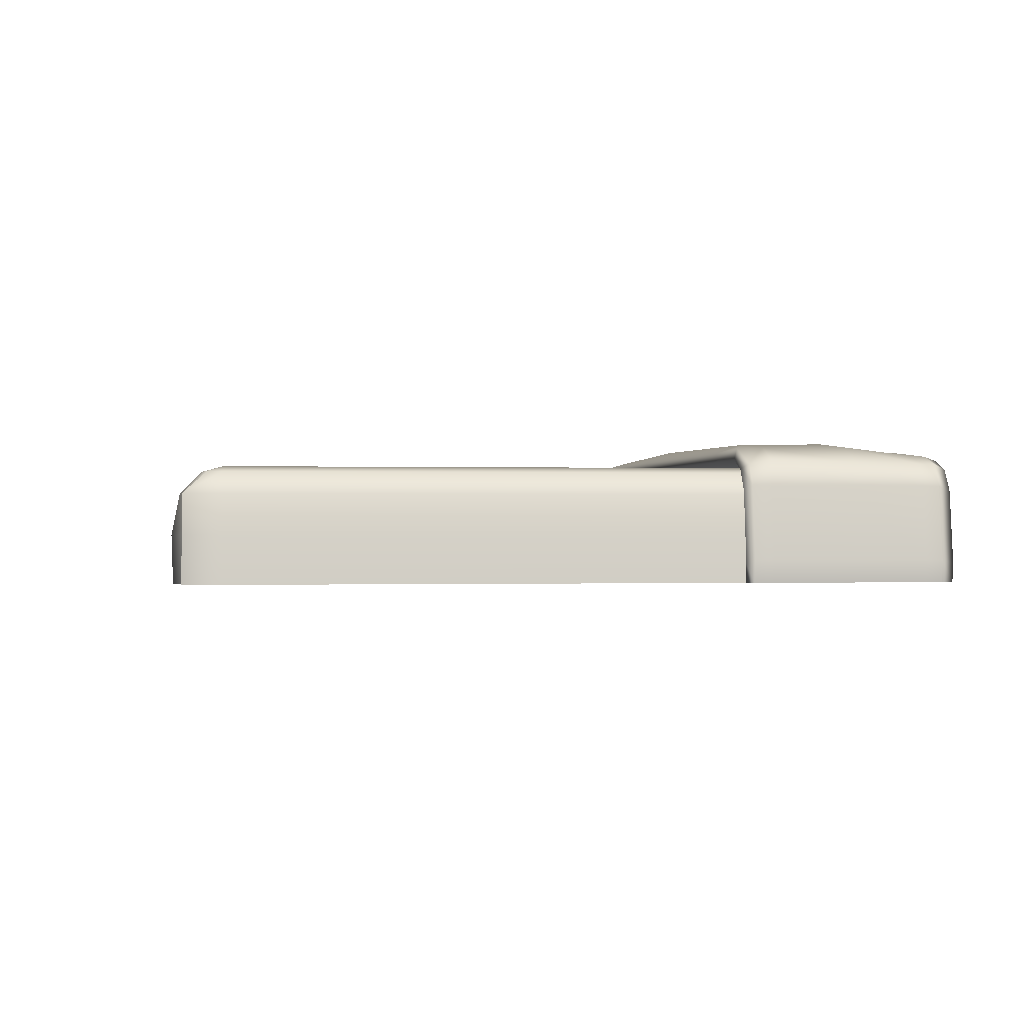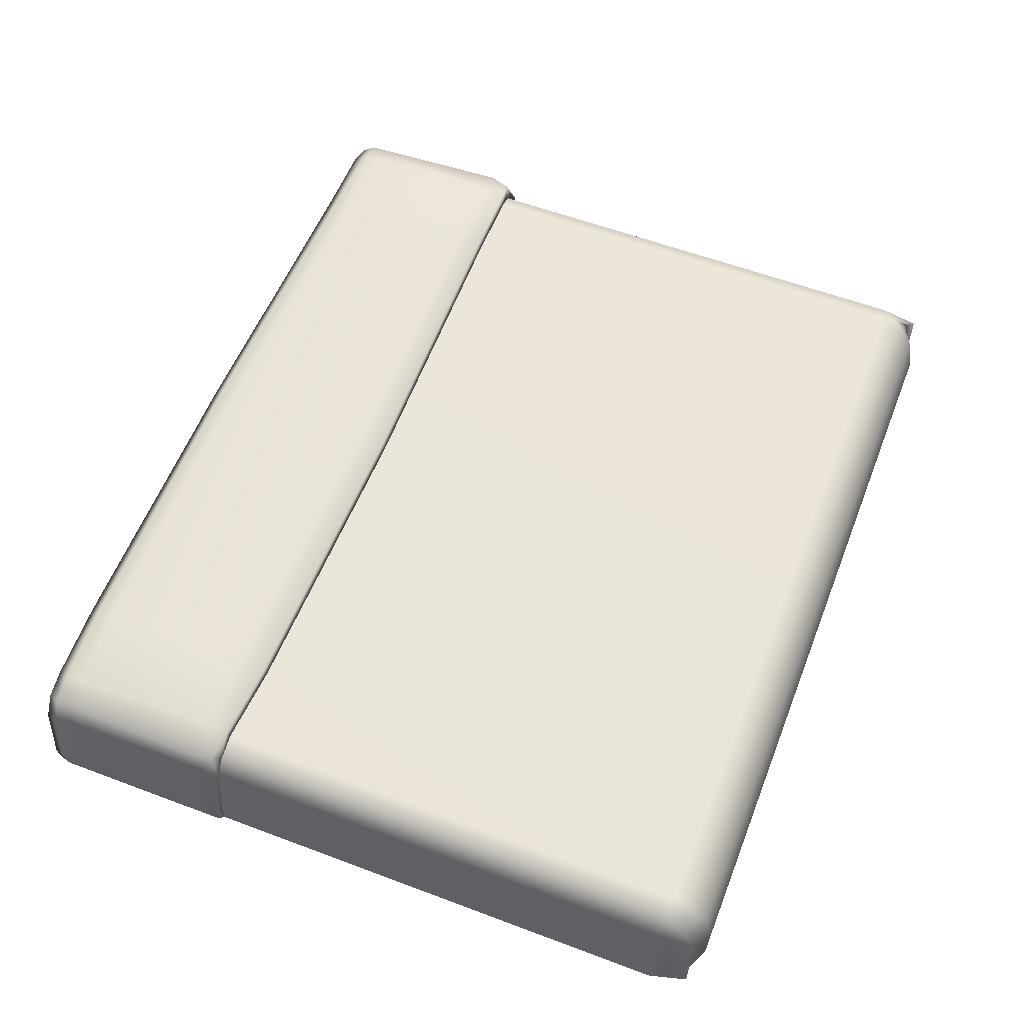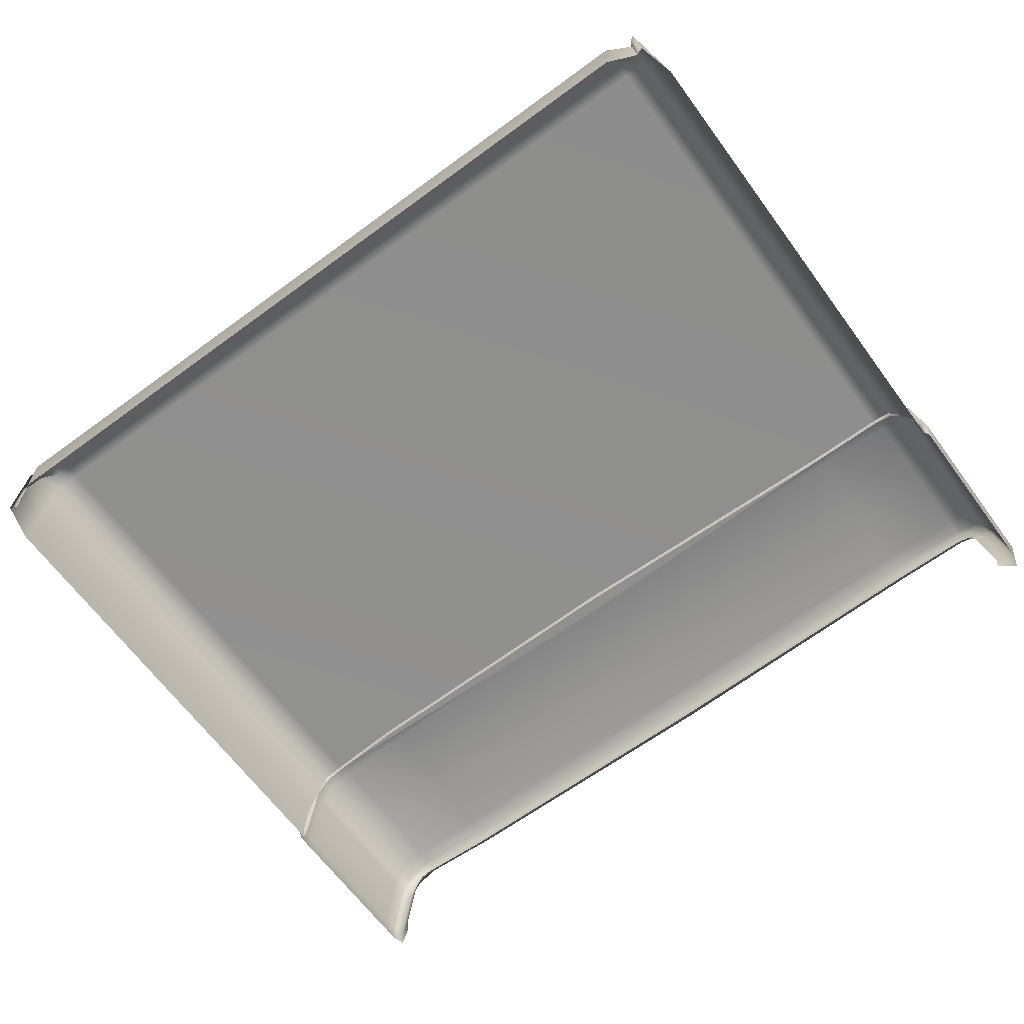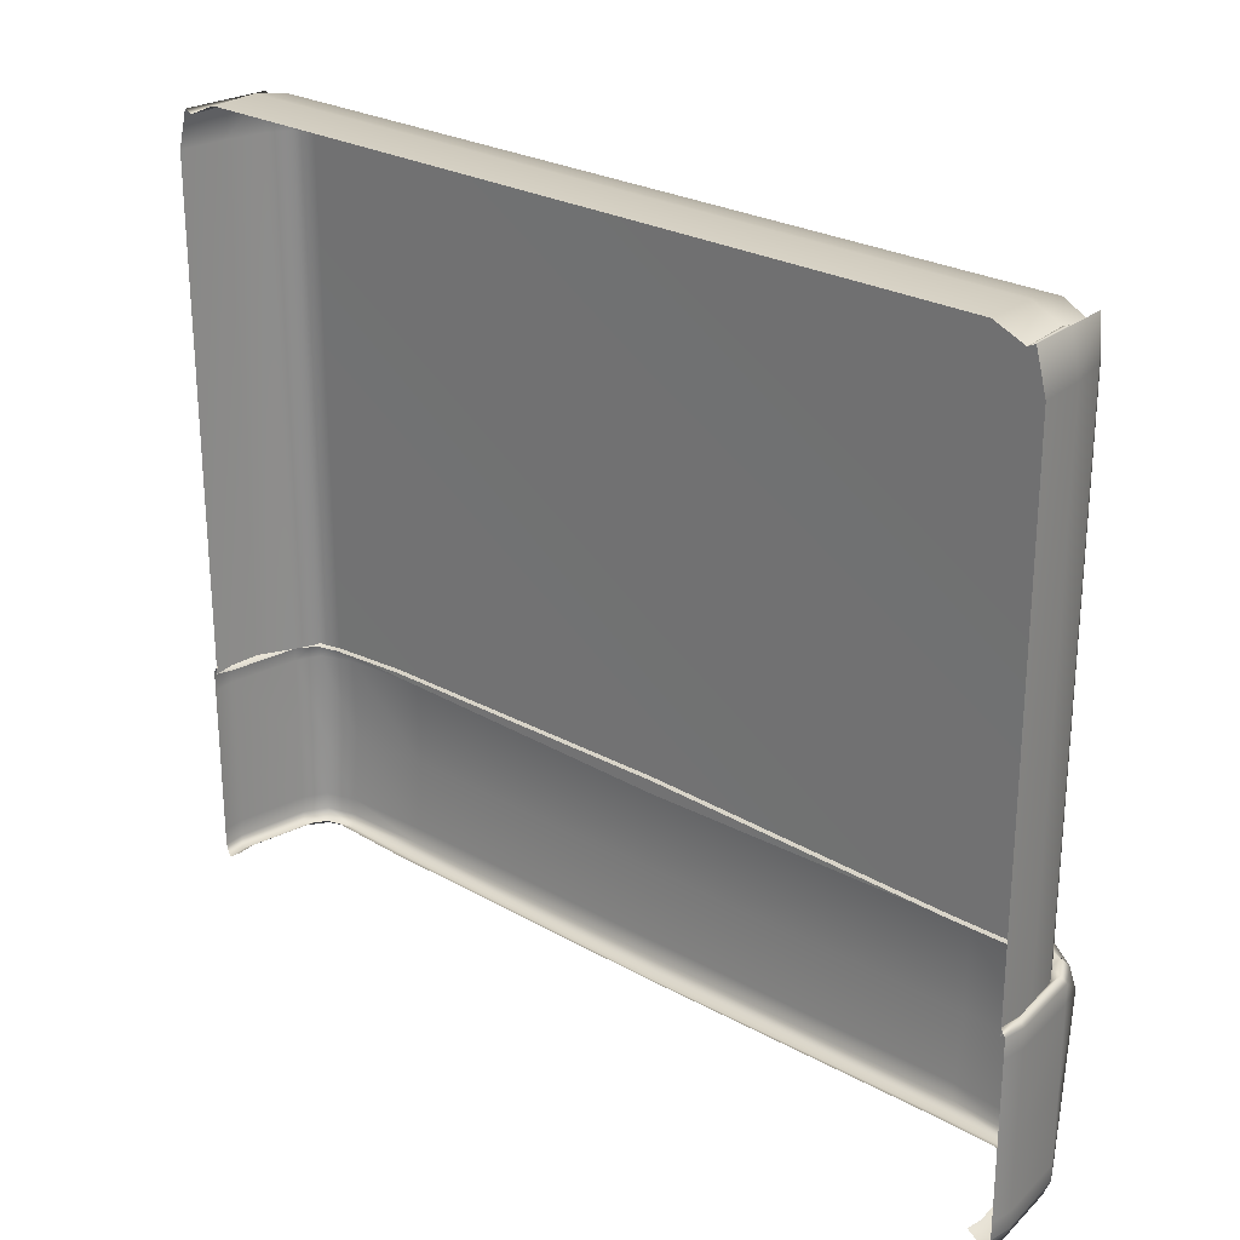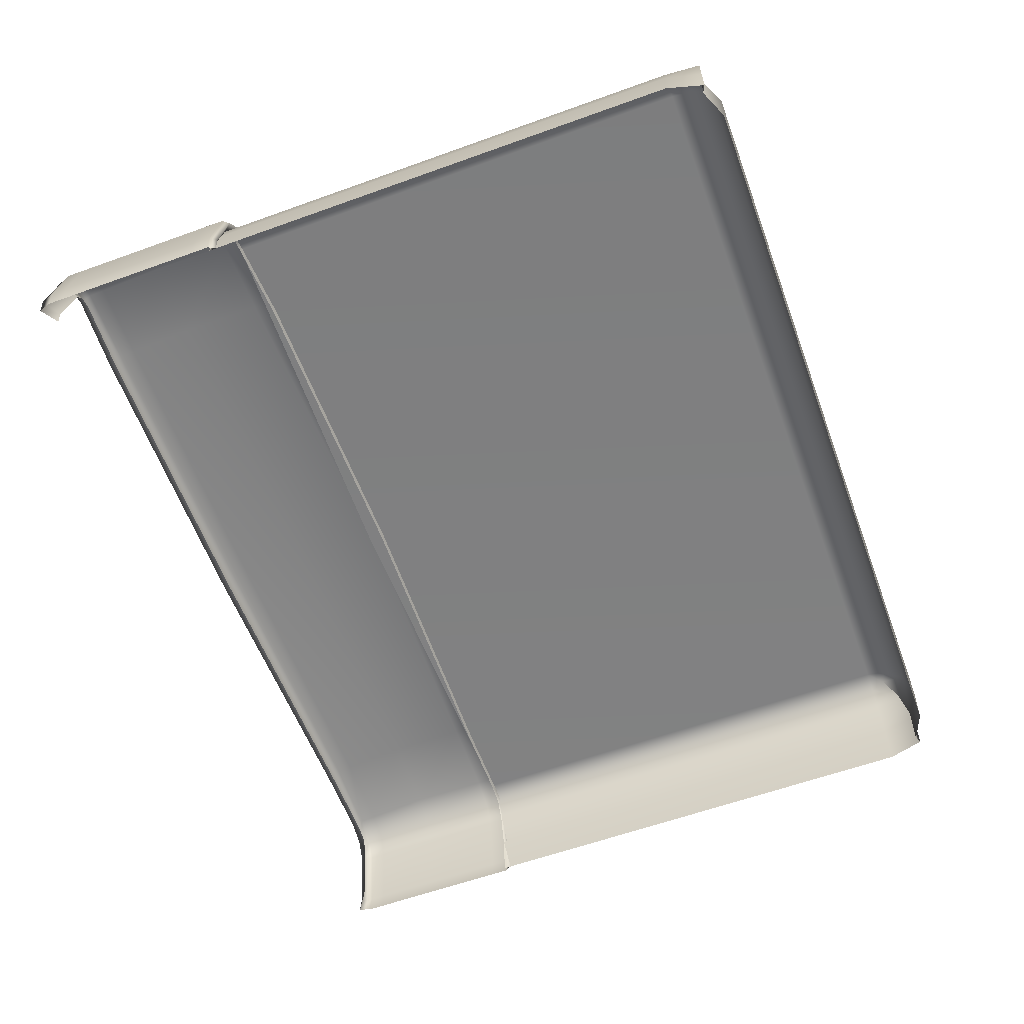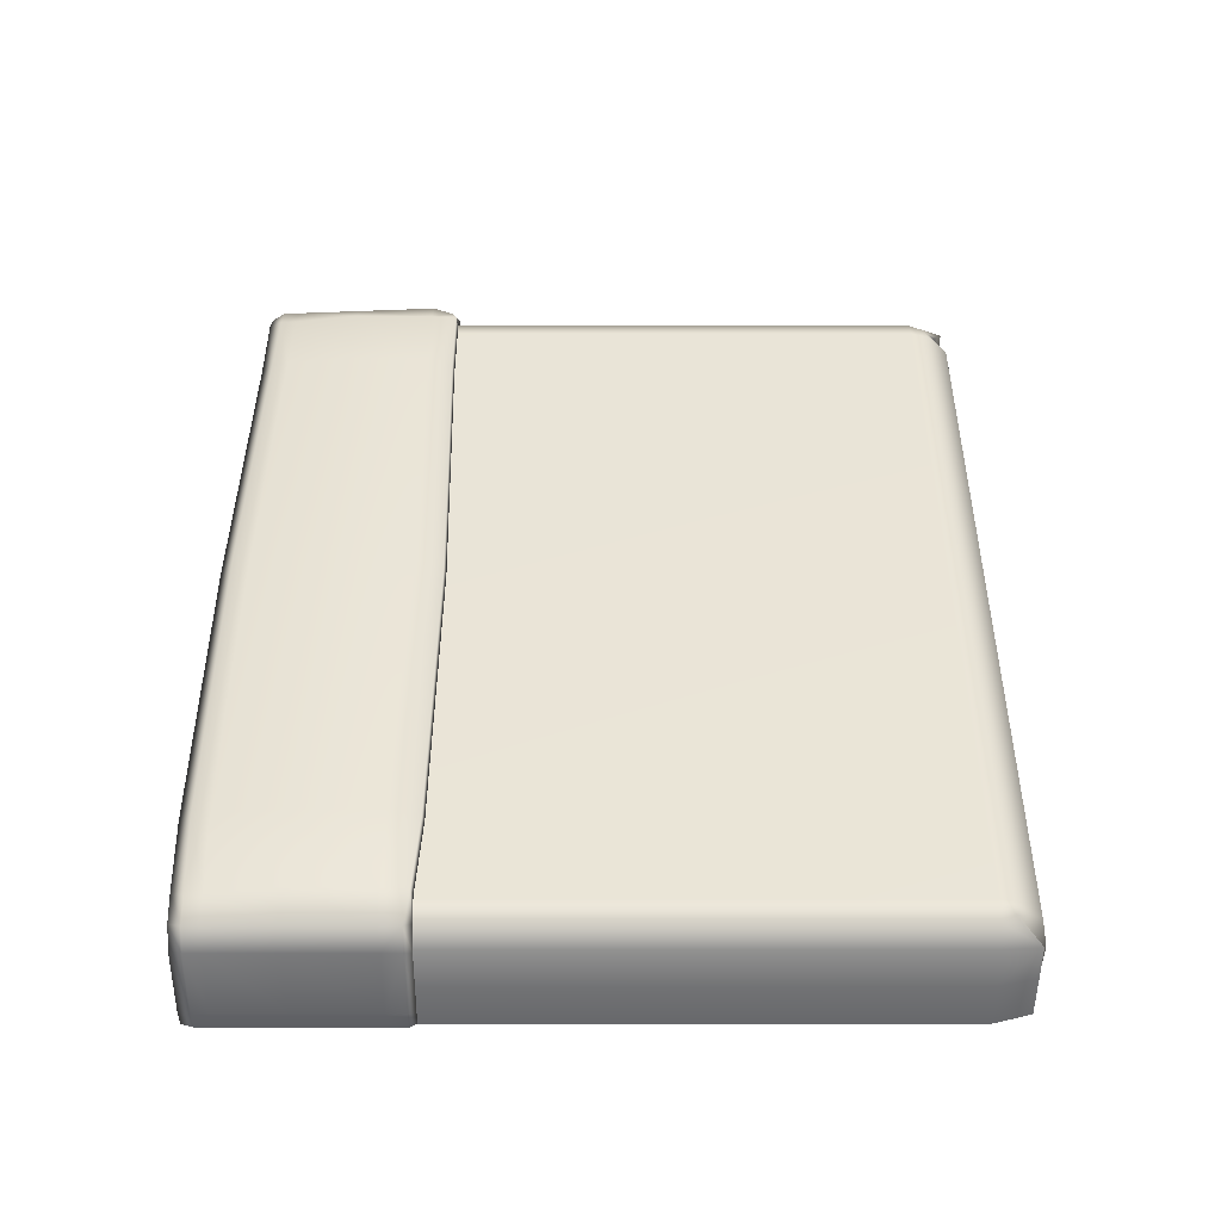
<metadata>
{"format":"obj","ext":"obj","renderer":"f3d","projection":"perspective","resolution":1024,"background":"white","views":[{"elev":-0.4,"azim":82.4,"up":"+Y"},{"elev":57.9,"azim":-68.7,"up":"+Y"},{"elev":-65.5,"azim":36.4,"up":"+Y"},{"elev":25.6,"azim":42.2,"up":"+Z"},{"elev":-60.1,"azim":-69.7,"up":"+Y"},{"elev":43.5,"azim":-90.0,"up":"+Y"}]}
</metadata>
<code>
v -131.1 63.77 -77.25
v -134.5 42.01 -77.25
v -128.6 67.4 -77.25
v -124.7 68.56 -77.25
v 124.7 68.56 -77.25
v 128.6 67.4 -77.25
v 131.1 63.77 -77.25
v 134.5 42.01 -77.25
v 133.9 37.14 -77.25
v -133.9 37.14 -77.25
v -138.4 66.34 -19.07
v -138.4 66.34 -77.25
v -141.5 43.98 -77.25
v -141.5 43.98 -19.07
v -134.6 73.08 -77.25
v -134.6 73.08 -19.07
v -126 78.03 -17.26
v -126 75.72 -77.25
v 126 78.03 -17.26
v 126 75.72 -77.25
v 134.6 73.08 -77.25
v 134.6 73.08 -19.07
v 138.4 66.34 -19.07
v 138.4 66.34 -77.25
v 141.5 43.98 -19.07
v 141.5 43.98 -77.25
v 140.8 37.15 -19.07
v 140.8 37.15 -77.25
v -140.8 37.15 -77.25
v -140.8 37.15 -19.07
v -125.3 74.37 -16.65
v -132.8 71.53 -16.65
v -137.2 64.91 -16.65
v -140.2 42.88 -16.65
v -139.5 37.15 -16.65
v -139.5 37.15 -81.13
v -140.2 42.88 -81.13
v -137.2 64.91 -81.13
v -132.8 71.53 -81.13
v -125.3 74.37 -81.13
v 125.3 74.37 -81.13
v 132.8 71.53 -81.13
v 137.2 64.91 -81.13
v 140.2 42.88 -81.13
v 139.5 37.15 -81.13
v 139.5 37.15 -16.65
v 140.2 42.88 -16.65
v 137.2 64.91 -16.65
v 132.8 71.53 -16.65
v 125.3 74.37 -16.65
v 140.8 37.15 -25.06
v 141.5 43.98 -25.06
v 138.4 66.34 -25.06
v 136 74.37 -25.57
v 126 78.23 -25.57
v -126 78.23 -25.57
v -136 74.37 -25.57
v -138.4 66.34 -25.06
v -141.5 43.98 -25.06
v -140.8 37.15 -25.06
v -138.1 42.01 -19.07
v -135.2 63.77 -19.07
v -131.4 69.39 -19.07
v -124.7 71.09 -19.07
v 124.7 71.09 -19.07
v 131.4 69.39 -19.07
v 135.2 62.86 -19.07
v 138.1 51.6 -19.07
v 139.6 37.14 -19.07
v -139.6 37.14 -19.07
v -100 68.85 -78.38
v -99.49 74.37 -82.25
v -100 77.71 -78.38
v -100 80.22 -25.57
v -100 77.48 -15.73
v -99.49 74.37 -15.12
v -99.09 71.09 -17.54
v 0 69.26 -78.96
v 0 74.37 -82.83
v 0 78.69 -78.96
v 0 81.2 -23.19
v 0 77.48 -14.88
v 0 74.37 -14.28
v 0 71.09 -16.69
v 100 68.85 -77.25
v 99.49 74.37 -81.13
v 100 77.71 -77.25
v 100 80.22 -25.57
v 100 77.48 -17.26
v 99.49 74.37 -16.65
v 99.09 71.09 -19.07
v 140.8 37.15 -51.16
v 141.5 43.98 -51.16
v 138.4 66.34 -51.16
v 135.3 73.73 -51.41
v 126 78.53 -51.41
v 100 80.52 -51.41
v 0 81.5 -52.27
v -100 80.52 -51.98
v -126 78.53 -51.41
v -135.3 73.73 -51.41
v -138.4 66.34 -51.16
v -141.5 43.98 -51.16
v -140.8 37.15 -51.16
v 140.8 37.15 -72.1
v 141.5 43.98 -72.1
v 138.4 66.34 -72.1
v 134.8 73.21 -72.15
v 126 76.07 -72.15
v 100 78.06 -72.15
v 0 79.04 -73.69
v -100 78.06 -73.16
v -126 76.07 -72.15
v -134.8 73.21 -72.15
v -138.4 66.34 -72.1
v -141.5 43.98 -72.1
v -140.8 37.15 -72.1
v -136.3 37.14 150.6
v -134.4 63.77 150.6
v -128.8 70.3 143.5
v -124.7 70.3 145
v -124.7 63.77 151.5
v -124.7 37.14 153.5
v -131.4 70.3 138.8
v -135.2 63.77 138.8
v -139.6 37.14 138.8
v -124.7 72 138.8
v 134.4 63.77 150.6
v 128.8 70.3 143.5
v 131.4 70.3 138.8
v 135.2 63.77 138.8
v 139.6 37.14 138.8
v 136.3 37.14 150.6
v 124.7 63.77 151.5
v 124.7 70.3 145
v 124.7 37.14 153.5
v 124.7 72 138.8
v -132.2 63.77 147.5
v -134.1 37.14 149.4
v 132.2 63.77 147.5
v 134.1 37.14 149.4
v -124.7 51.6 153.9
v 124.7 51.6 153.9
v 133.1 51.6 149.9
v 135.4 51.6 150.6
v 138.1 51.6 138.8
v -138.1 51.6 138.8
v -135.4 51.6 150.6
v -133.1 51.6 149.9
v -139.6 37.14 -19.07
v -138.1 51.6 -19.07
v -135.2 63.77 -19.07
v -131.4 70.3 -19.07
v -124.7 72 -19.07
v 124.7 72 -19.07
v 131.4 70.3 -19.07
v 135.2 63.77 -19.07
v 138.1 51.6 -19.07
v 139.6 37.14 -19.07
v 0 37.14 153.5
v 0 51.6 153.9
v 0 63.77 151.5
v 0 70.3 145
v 0 72 138.8
v 0 72 -21.37
f 11 58 59 14
f 16 57 58 11
f 17 56 57 16
f 19 55 88 89
f 22 54 55 19
f 23 53 54 22
f 25 52 53 23
f 27 51 52 25
f 14 59 60 30
f 1 2 37 38
f 61 62 33 34
f 3 1 38 39
f 62 63 32 33
f 4 3 39 40
f 63 64 31 32
f 5 85 86 41
f 91 65 50 90
f 6 5 41 42
f 65 66 49 50
f 7 6 42 43
f 66 67 48 49
f 8 7 43 44
f 67 68 47 48
f 9 8 44 45
f 68 69 46 47
f 2 10 36 37
f 70 61 34 35
f 32 31 17 16
f 33 32 16 11
f 34 33 11 14
f 35 34 14 30
f 37 36 29 13
f 38 37 13 12
f 39 38 12 15
f 40 39 15 18
f 41 86 87 20
f 42 41 20 21
f 43 42 21 24
f 44 43 24 26
f 45 44 26 28
f 47 46 27 25
f 48 47 25 23
f 49 48 23 22
f 50 49 22 19
f 90 50 19 89
f 51 92 93 52
f 53 52 93 94
f 54 53 94 95
f 55 54 95 96
f 88 55 96 97
f 57 56 100 101
f 58 57 101 102
f 59 58 102 103
f 60 59 103 104
f 71 4 40 72
f 73 72 40 18
f 56 74 99 100
f 75 74 56 17
f 31 76 75 17
f 64 77 76 31
f 79 78 71 72
f 73 80 79 72
f 74 81 98 99
f 82 81 74 75
f 76 83 82 75
f 77 84 83 76
f 86 85 78 79
f 80 87 86 79
f 81 88 97 98
f 89 88 81 82
f 83 90 89 82
f 84 91 90 83
f 92 105 106 93
f 94 93 106 107
f 95 94 107 108
f 96 95 108 109
f 97 96 109 110
f 98 97 110 111
f 99 98 111 112
f 100 99 112 113
f 101 100 113 114
f 102 101 114 115
f 103 102 115 116
f 104 103 116 117
f 105 28 26 106
f 107 106 26 24
f 108 107 24 21
f 109 108 21 20
f 110 109 20 87
f 110 87 80 111
f 111 80 73 112
f 113 112 73 18
f 114 113 18 15
f 115 114 15 12
f 116 115 12 13
f 117 116 13 29
f 119 120 124 125
f 147 148 119 125
f 120 138 122 121
f 138 149 142 122
f 120 121 127 124
f 128 131 130 129
f 146 131 128 145
f 129 140 128
f 145 128 140 144
f 129 130 137 135
f 122 162 163 121
f 142 161 162 122
f 121 163 164 127
f 120 119 138
f 148 149 138 119
f 129 135 134 140
f 144 140 134 143
f 123 160 161 142
f 141 144 143 136
f 133 145 144 141
f 132 146 145 133
f 126 118 148 147
f 118 139 149 148
f 142 149 139 123
f 147 151 150 126
f 125 152 151 147
f 124 153 152 125
f 127 154 153 124
f 164 165 154 127
f 130 156 155 137
f 131 157 156 130
f 146 158 157 131
f 132 159 158 146
f 160 136 143 161
f 162 161 143 134
f 163 162 134 135
f 164 163 135 137
f 137 155 165 164

</code>
